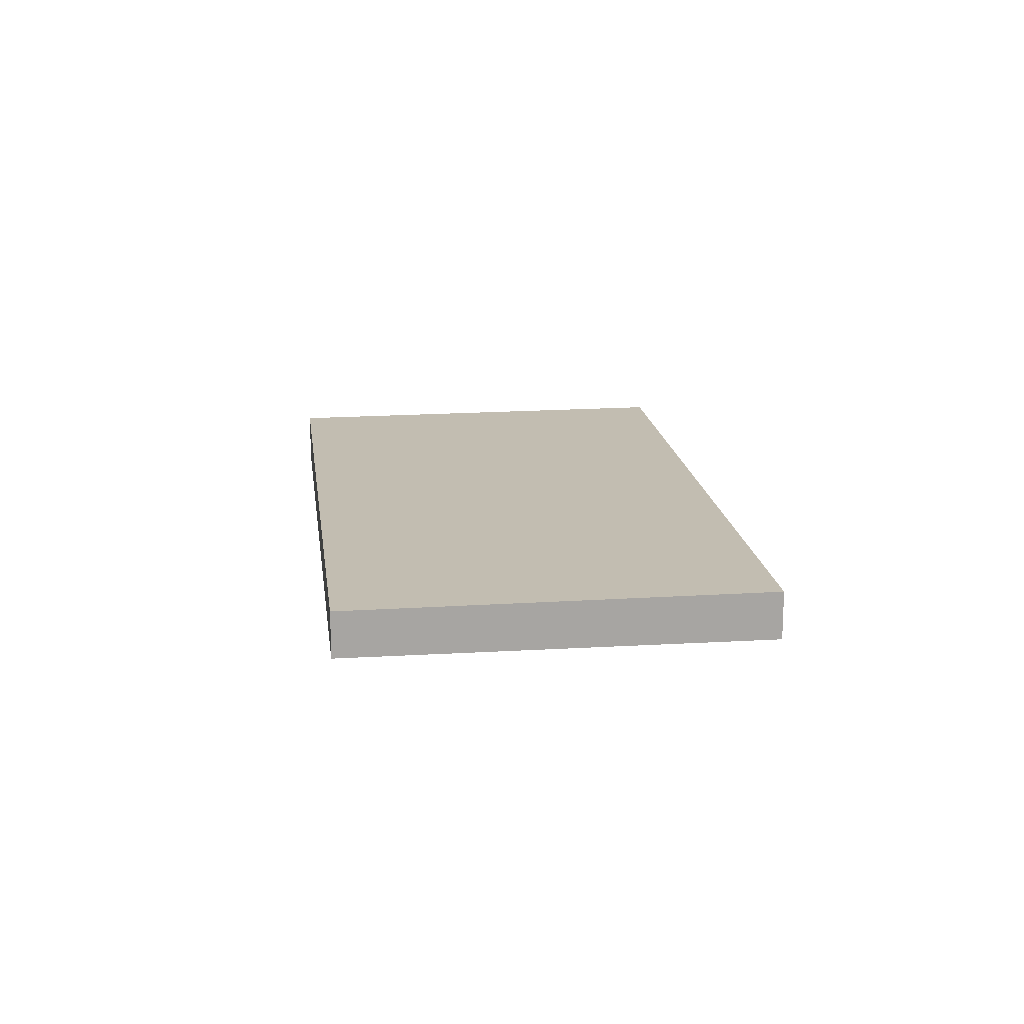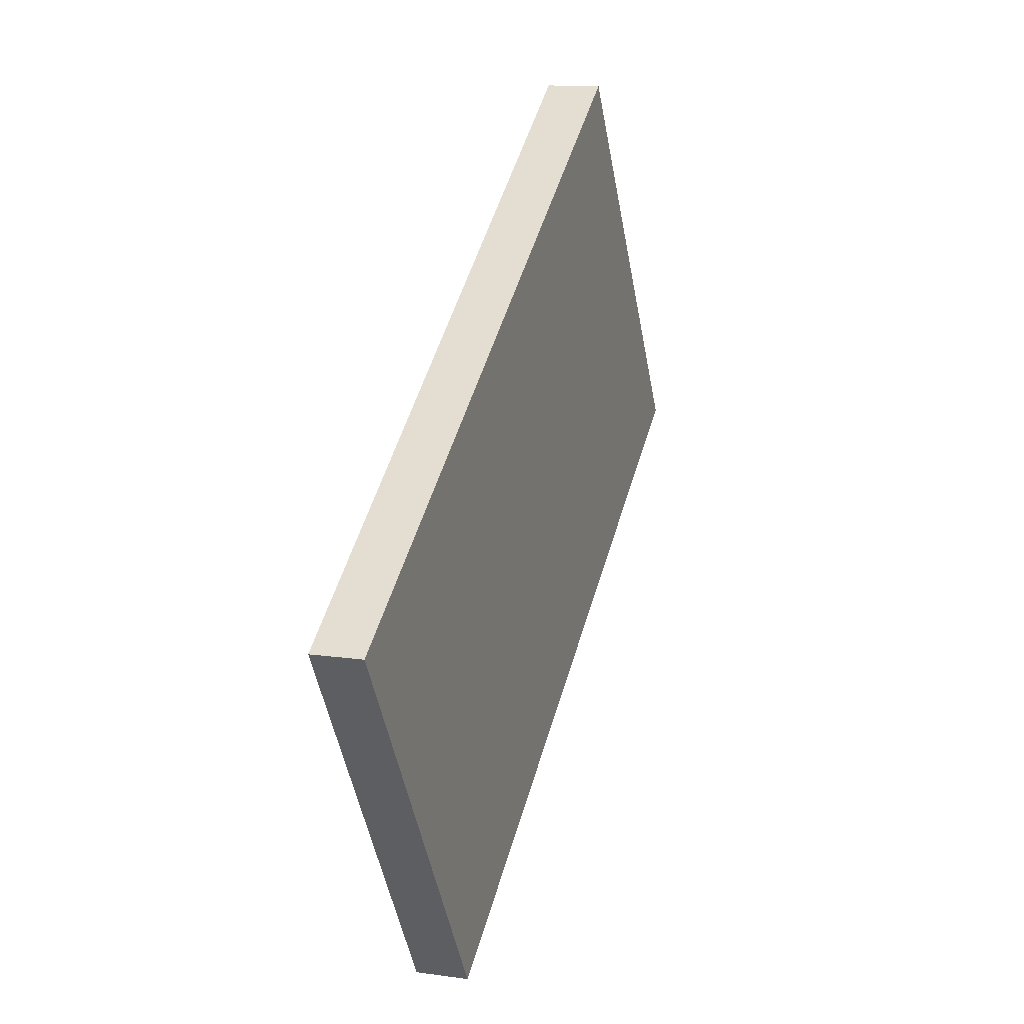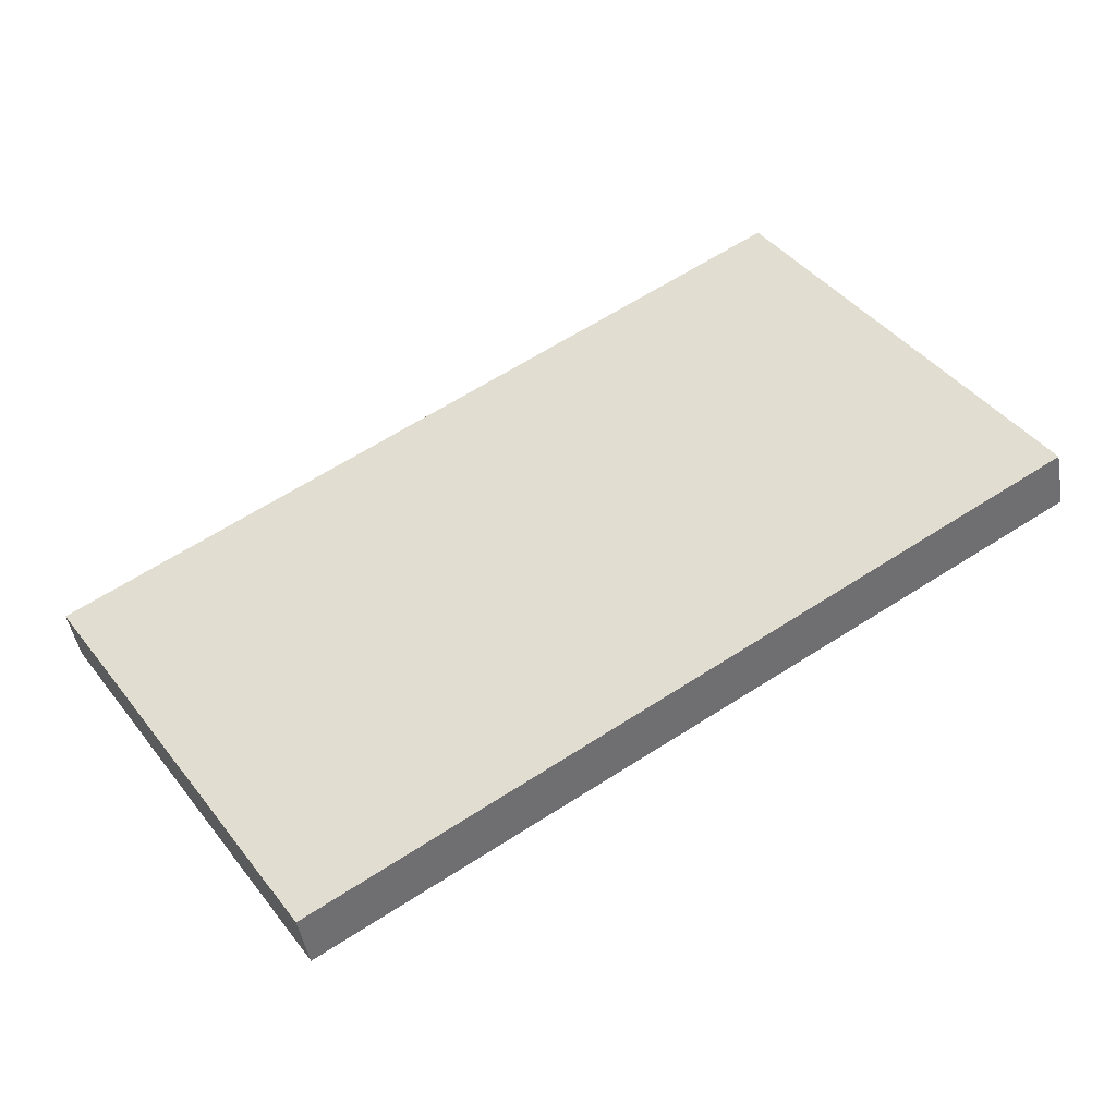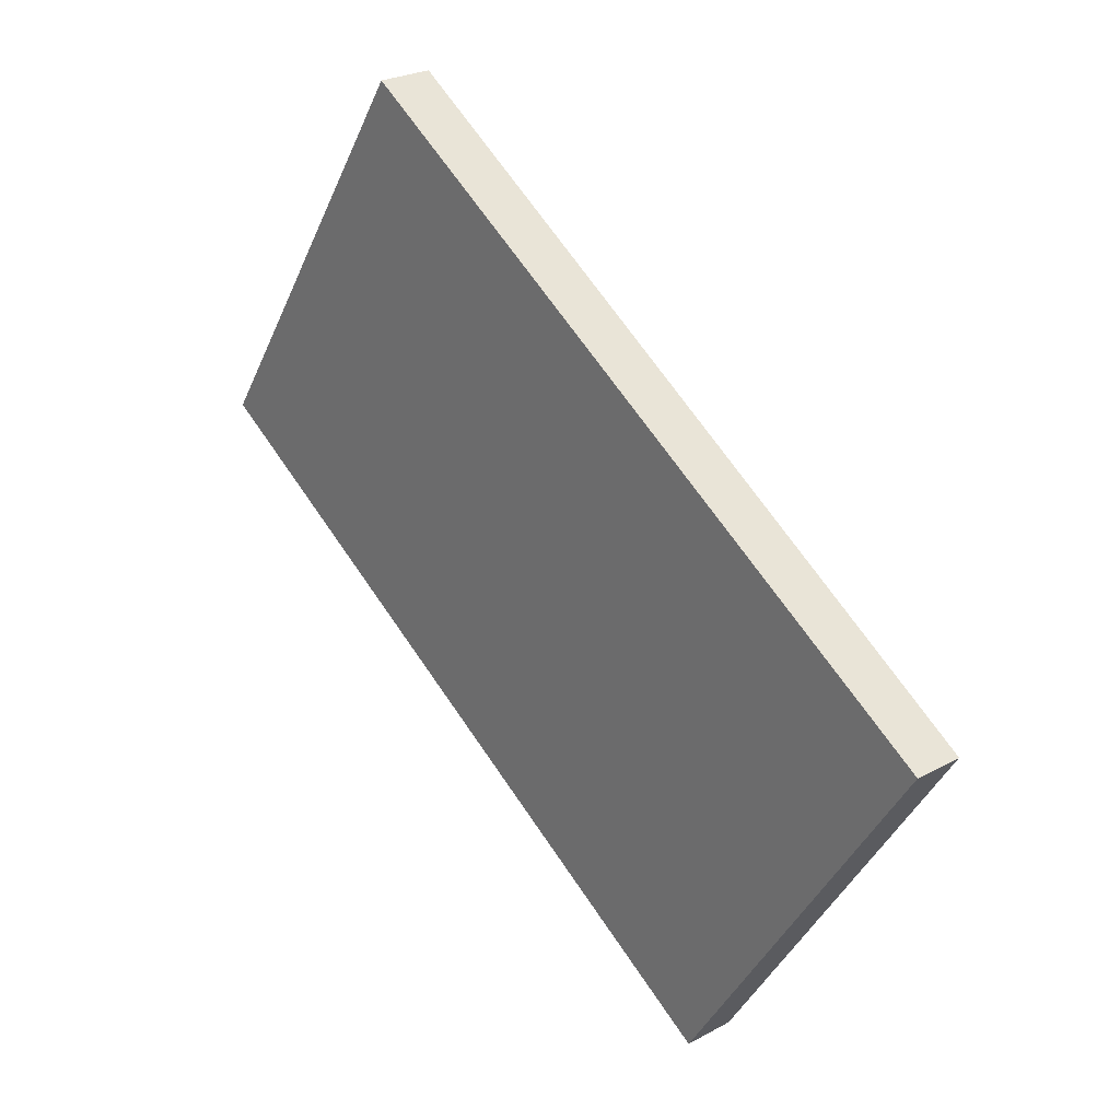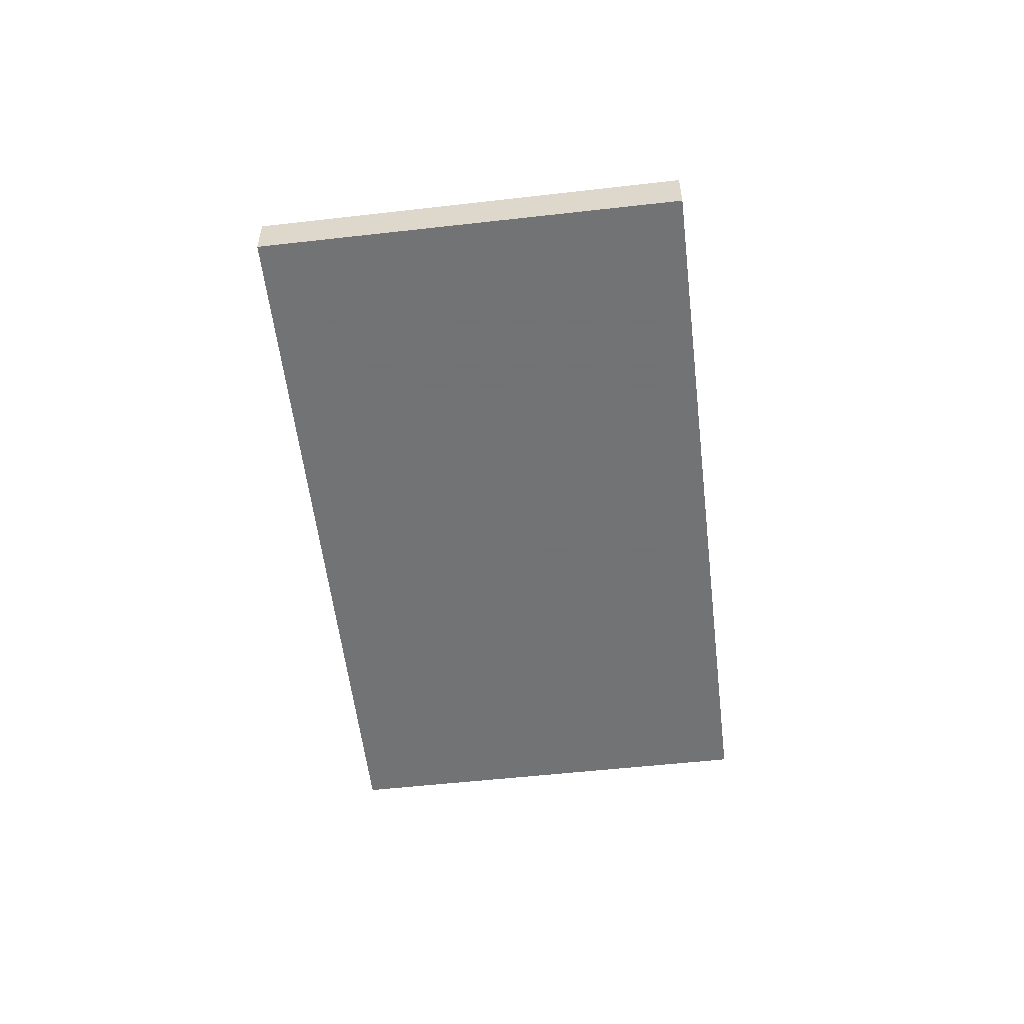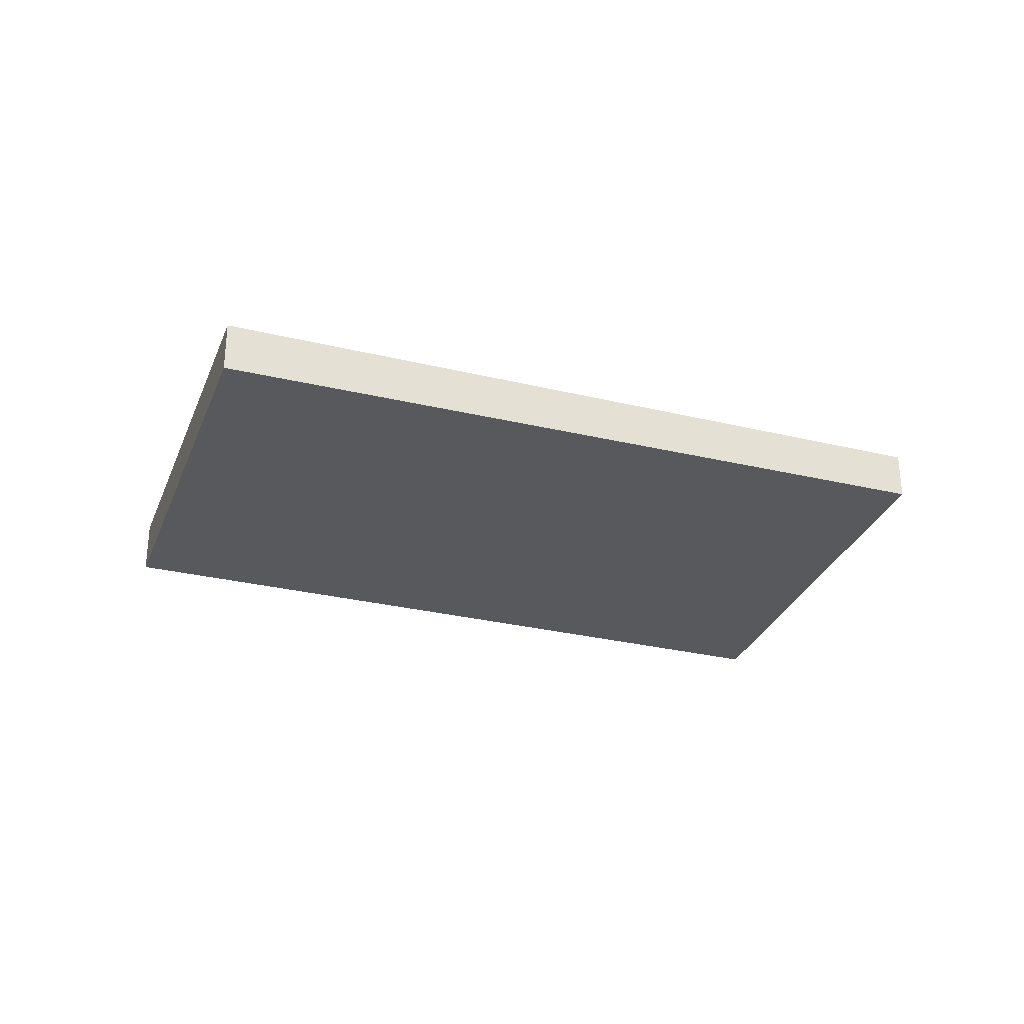
<metadata>
{"format":"obj","ext":"obj","renderer":"f3d","projection":"perspective","resolution":1024,"background":"white","views":[{"elev":16.5,"azim":-64.4,"up":"+Z"},{"elev":13.3,"azim":-72.0,"up":"+Y"},{"elev":-45.7,"azim":9.8,"up":"+Y"},{"elev":25.3,"azim":-131.4,"up":"+Y"},{"elev":-55.7,"azim":-50.6,"up":"+Z"},{"elev":-30.1,"azim":-166.4,"up":"+Z"}]}
</metadata>
<code>
v -2315 -764.8 0.8195
v -2311 -770.7 0.8459
v -2321 -777.2 0.7844
v -2325 -771.3 0.758
v -2321 -777.2 0.7844
v -2311 -770.6 0.8458
v -2311 -770.6 0.8458
v -2315 -764.8 0.8195
v -2315 -764.8 0
v -2311 -770.6 1.11e-16
v -2321 -777.2 0.7844
v -2311 -770.7 0.8459
v -2311 -770.7 0
v -2321 -777.2 0
v -2321 -777.2 0.7844
v -2321 -777.2 0.7844
v -2321 -777.2 0
v -2321 -777.2 -1.11e-16
v -2315 -764.8 0.8195
v -2325 -771.3 0.758
v -2325 -771.3 0
v -2315 -764.8 0
v -2325 -771.3 0.758
v -2321 -777.2 0.7844
v -2321 -777.2 -1.11e-16
v -2325 -771.3 0
v -2311 -770.7 0.8459
v -2311 -770.6 0.8458
v -2311 -770.6 1.11e-16
v -2311 -770.7 0
v -2315 -764.8 0
v -2311 -770.7 0
v -2321 -777.2 0
v -2325 -771.3 0
f 6 2 3 5
f 5 4 1 6
f 8 9 10 7
f 12 13 14 11
f 16 17 18 15
f 20 21 22 19
f 24 25 26 23
f 28 29 30 27
f 32 33 34 31

</code>
